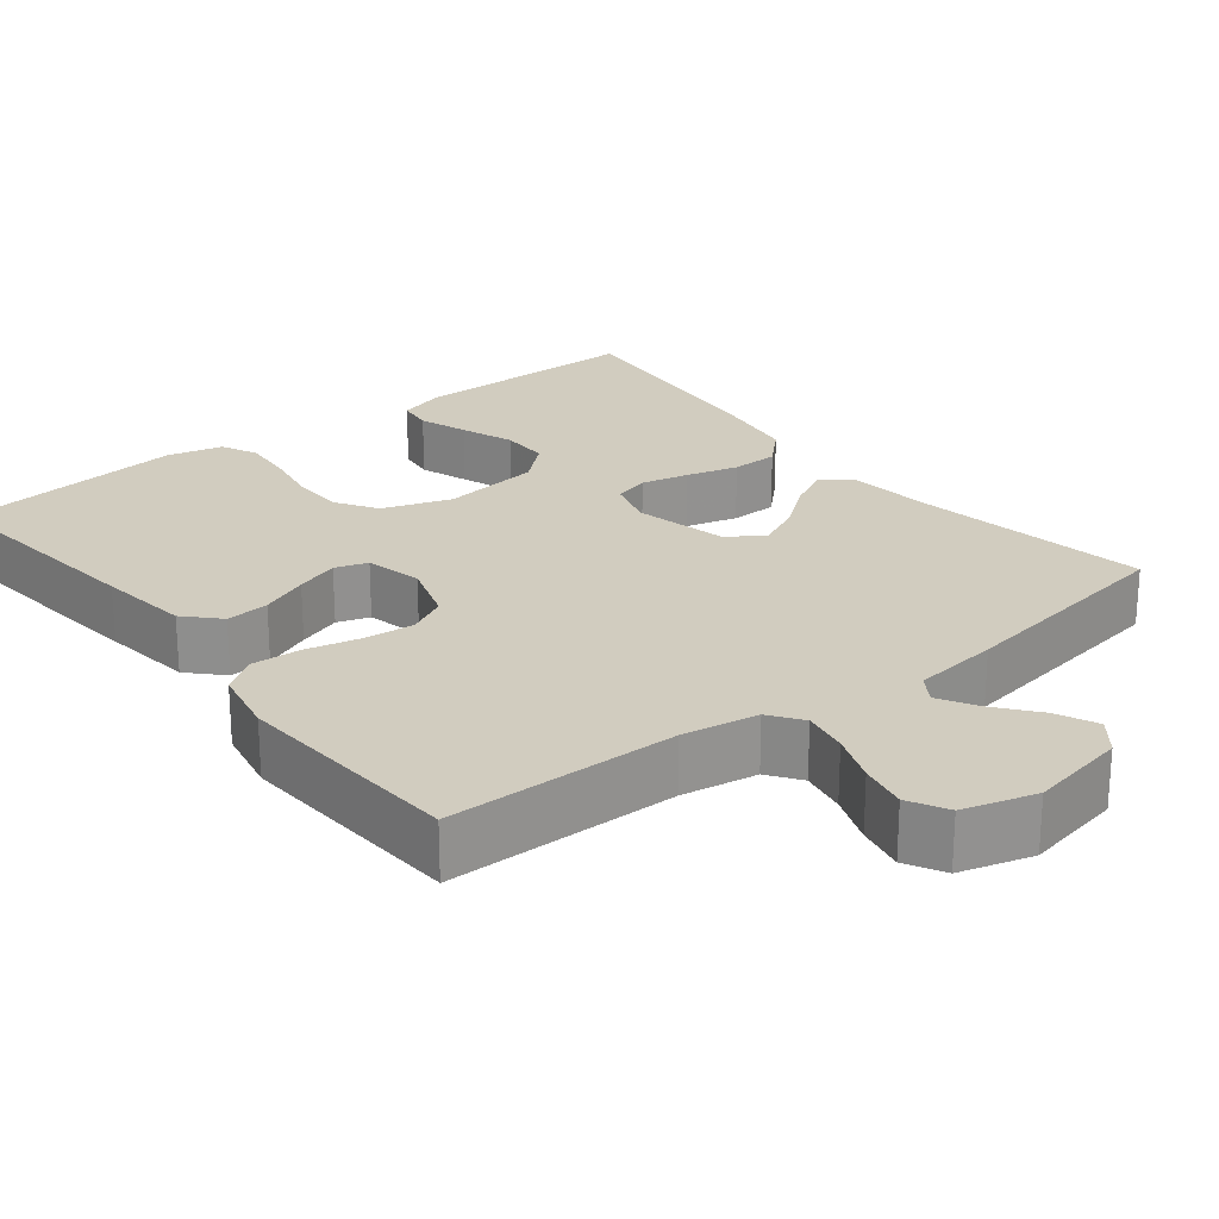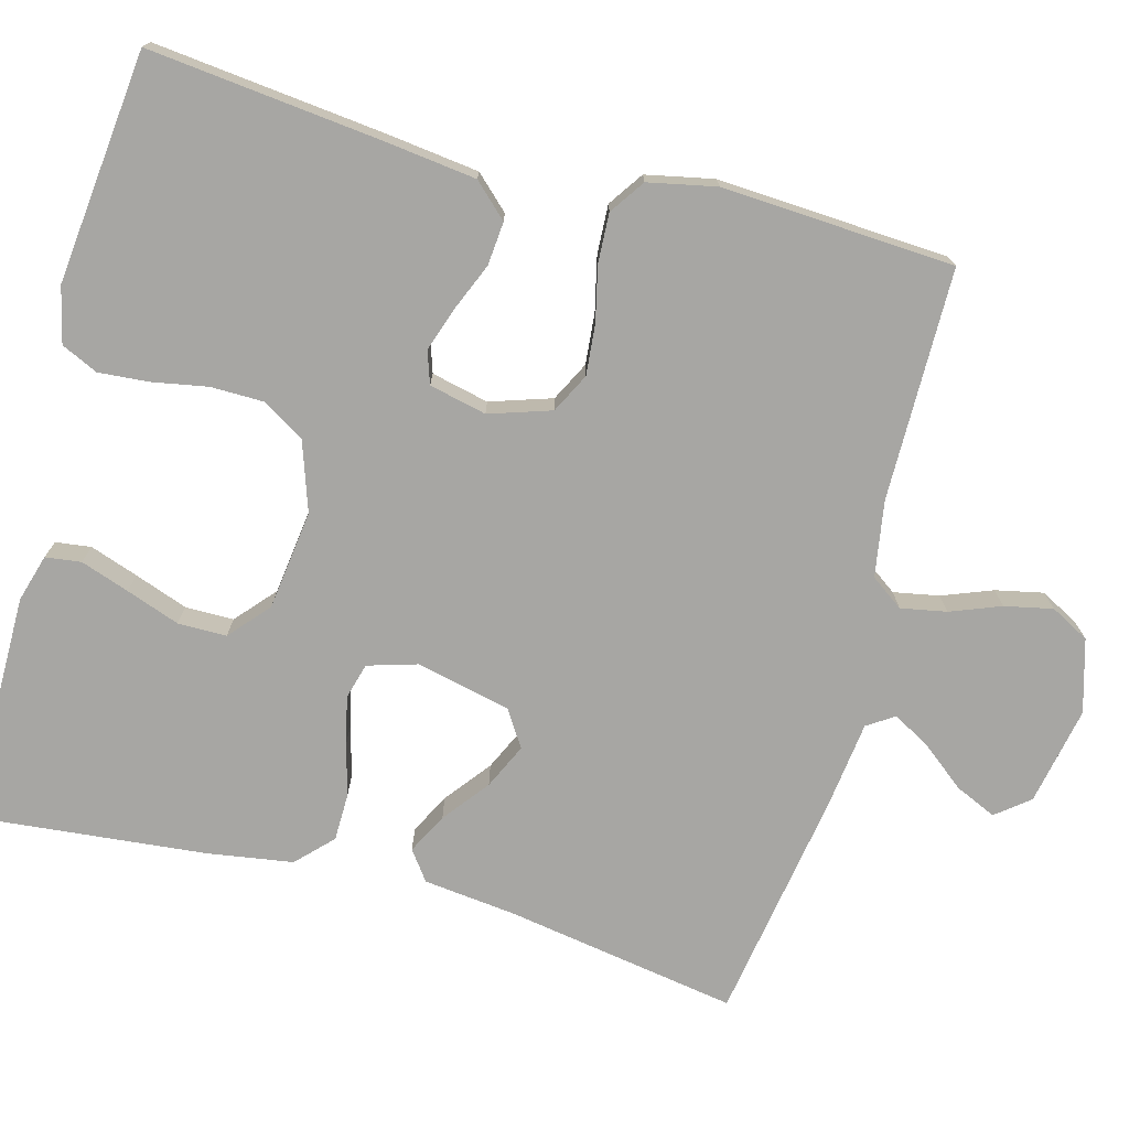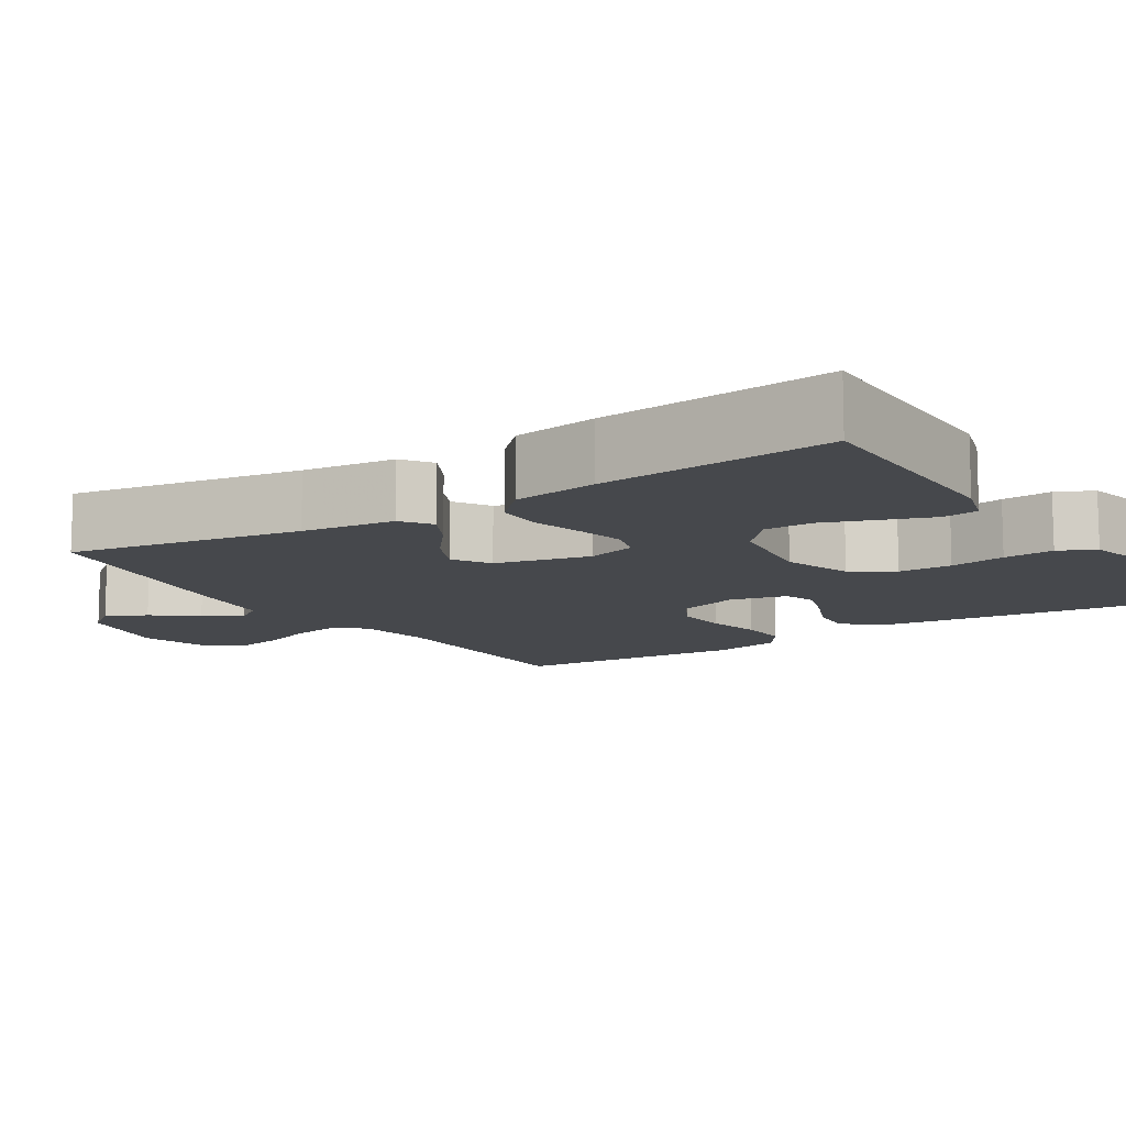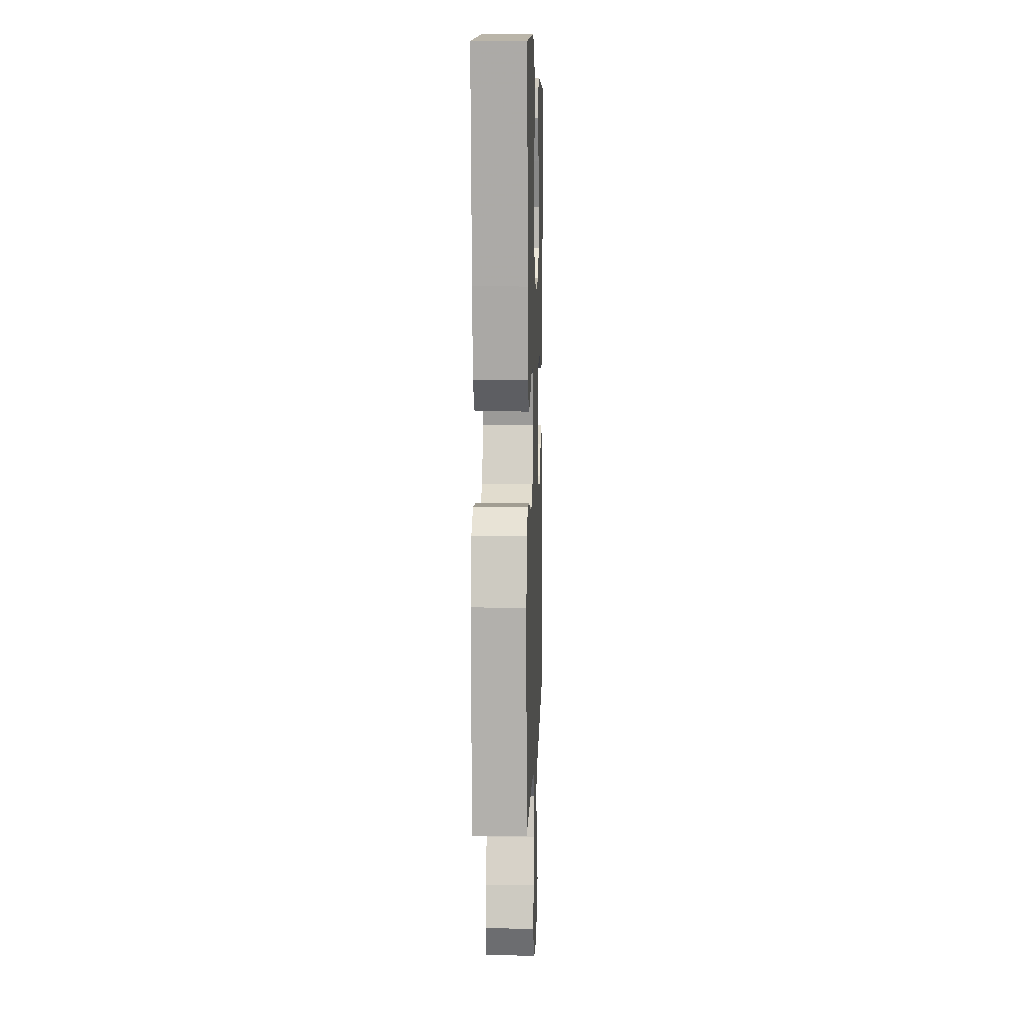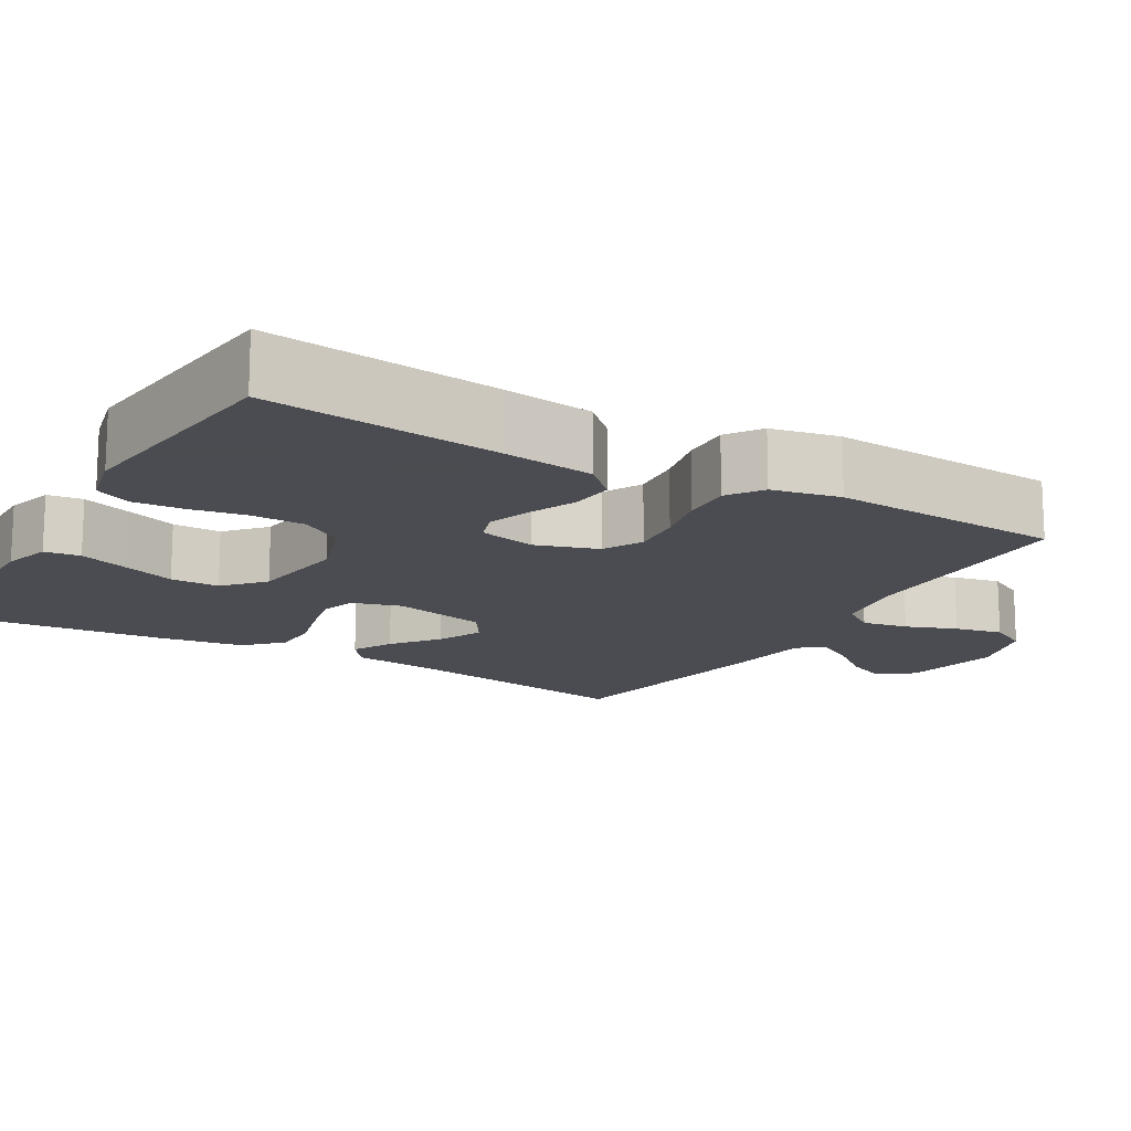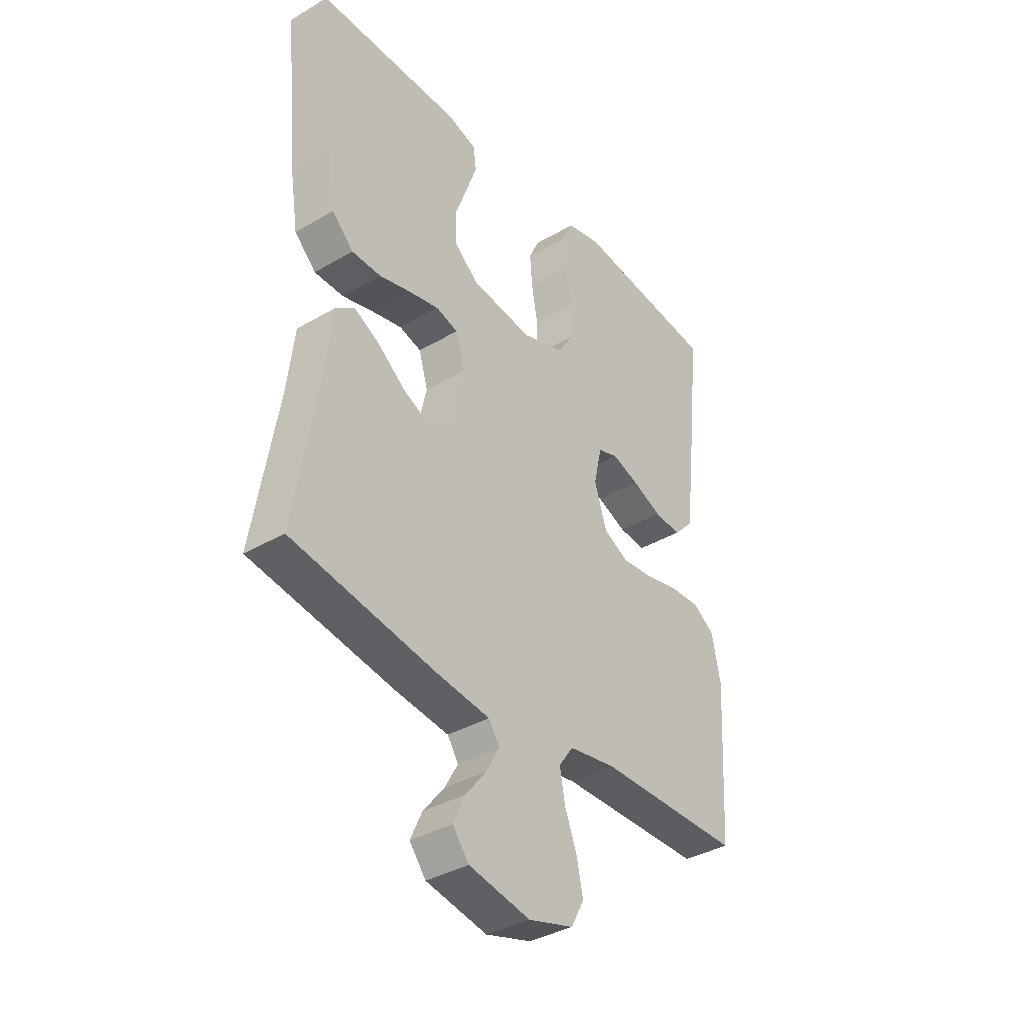
<metadata>
{"format":"obj","ext":"obj","renderer":"f3d","projection":"perspective","resolution":1024,"background":"white","views":[{"elev":23.8,"azim":141.7,"up":"+Y"},{"elev":-74.1,"azim":75.0,"up":"+Y"},{"elev":-11.3,"azim":-57.5,"up":"+Y"},{"elev":7.4,"azim":91.9,"up":"+Z"},{"elev":-15.3,"azim":59.6,"up":"+Y"},{"elev":-37.0,"azim":-52.9,"up":"+Z"}]}
</metadata>
<code>
v 0.5 0.07 0.5
v 0.467 0.07 0.2
v 0.452 0.07 0.081
v 0.411 0.07 0.038
v 0.355 0.07 0.043
v 0.293 0.07 0.069
v 0.237 0.07 0.088
v 0.195 0.07 0.074
v 0.178 0.07 0
v 0.204 0.07 -0.08
v 0.255 0.07 -0.106
v 0.321 0.07 -0.1
v 0.391 0.07 -0.084
v 0.455 0.07 -0.081
v 0.5 0.07 -0.112
v 0.518 0.07 -0.2
v 0.5 0.07 -0.5
v 0.2 0.07 -0.502
v 0.102 0.07 -0.518
v 0.072 0.07 -0.56
v 0.083 0.07 -0.619
v 0.108 0.07 -0.684
v 0.121 0.07 -0.746
v 0.094 0.07 -0.796
v 0 0.07 -0.823
v -0.127 0.07 -0.798
v -0.161 0.07 -0.755
v -0.137 0.07 -0.702
v -0.093 0.07 -0.647
v -0.065 0.07 -0.598
v -0.088 0.07 -0.563
v -0.2 0.07 -0.549
v -0.5 0.07 -0.5
v -0.45 0.07 -0.2
v -0.436 0.07 -0.08
v -0.398 0.07 -0.052
v -0.346 0.07 -0.079
v -0.287 0.07 -0.125
v -0.229 0.07 -0.152
v -0.182 0.07 -0.122
v -0.154 0.07 0
v -0.173 0.07 0.064
v -0.219 0.07 0.077
v -0.281 0.07 0.063
v -0.348 0.07 0.045
v -0.409 0.07 0.046
v -0.454 0.07 0.09
v -0.471 0.07 0.2
v -0.5 0.07 0.5
v -0.2 0.07 0.5
v -0.139 0.07 0.482
v -0.133 0.07 0.436
v -0.155 0.07 0.373
v -0.18 0.07 0.304
v -0.18 0.07 0.241
v -0.129 0.07 0.196
v 0 0.07 0.179
v 0.089 0.07 0.209
v 0.123 0.07 0.263
v 0.124 0.07 0.332
v 0.111 0.07 0.404
v 0.106 0.07 0.469
v 0.128 0.07 0.516
v 0.2 0.07 0.533
v 0.5 0 0.5
v 0.467 0 0.2
v 0.452 0 0.081
v 0.411 0 0.038
v 0.355 0 0.043
v 0.293 0 0.069
v 0.237 0 0.088
v 0.195 0 0.074
v 0.178 0 0
v 0.204 0 -0.08
v 0.255 0 -0.106
v 0.321 0 -0.1
v 0.391 0 -0.084
v 0.455 0 -0.081
v 0.5 0 -0.112
v 0.518 0 -0.2
v 0.5 0 -0.5
v 0.2 0 -0.502
v 0.102 0 -0.518
v 0.072 0 -0.56
v 0.083 0 -0.619
v 0.108 0 -0.684
v 0.121 0 -0.746
v 0.094 0 -0.796
v 0 0 -0.823
v -0.127 0 -0.798
v -0.161 0 -0.755
v -0.137 0 -0.702
v -0.093 0 -0.647
v -0.065 0 -0.598
v -0.088 0 -0.563
v -0.2 0 -0.549
v -0.5 0 -0.5
v -0.45 0 -0.2
v -0.436 0 -0.08
v -0.398 0 -0.052
v -0.346 0 -0.079
v -0.287 0 -0.125
v -0.229 0 -0.152
v -0.182 0 -0.122
v -0.154 0 0
v -0.173 0 0.064
v -0.219 0 0.077
v -0.281 0 0.063
v -0.348 0 0.045
v -0.409 0 0.046
v -0.454 0 0.09
v -0.471 0 0.2
v -0.5 0 0.5
v -0.2 0 0.5
v -0.139 0 0.482
v -0.133 0 0.436
v -0.155 0 0.373
v -0.18 0 0.304
v -0.18 0 0.241
v -0.129 0 0.196
v 0 0 0.179
v 0.089 0 0.209
v 0.123 0 0.263
v 0.124 0 0.332
v 0.111 0 0.404
v 0.106 0 0.469
v 0.128 0 0.516
v 0.2 0 0.533
f 60 61 62 63
f 59 60 63 64
f 51 52 53 54
f 49 50 51 54
f 49 54 55
f 48 49 55 56
f 44 45 46 47
f 43 44 47 48
f 42 43 48 56
f 35 36 37 38
f 34 35 38 39
f 31 32 33 34
f 31 34 39
f 30 31 39 40
f 26 27 28 29
f 26 29 30
f 25 26 30
f 21 22 23 24
f 20 21 24 25
f 15 16 17 18
f 15 18 19
f 12 13 14 15
f 11 12 15 19
f 10 11 19 20
f 3 4 5 6
f 3 6 7
f 2 3 7
f 59 64 1 2
f 58 59 2 7
f 57 58 7 8
f 41 42 56 57
f 41 57 8 9
f 20 25 30 40
f 20 40 41
f 9 10 20 41
f 127 126 125 124
f 128 127 124 123
f 118 117 116 115
f 118 115 114 113
f 119 118 113
f 120 119 113 112
f 111 110 109 108
f 112 111 108 107
f 120 112 107 106
f 102 101 100 99
f 103 102 99 98
f 98 97 96 95
f 103 98 95
f 104 103 95 94
f 93 92 91 90
f 94 93 90
f 94 90 89
f 88 87 86 85
f 89 88 85 84
f 82 81 80 79
f 83 82 79
f 79 78 77 76
f 83 79 76 75
f 84 83 75 74
f 70 69 68 67
f 71 70 67
f 71 67 66
f 66 65 128 123
f 71 66 123 122
f 72 71 122 121
f 121 120 106 105
f 73 72 121 105
f 104 94 89 84
f 105 104 84
f 105 84 74 73
f 1 65 66 2
f 2 66 67 3
f 3 67 68 4
f 4 68 69 5
f 5 69 70 6
f 6 70 71 7
f 7 71 72 8
f 8 72 73 9
f 9 73 74 10
f 10 74 75 11
f 11 75 76 12
f 12 76 77 13
f 13 77 78 14
f 14 78 79 15
f 15 79 80 16
f 16 80 81 17
f 17 81 82 18
f 18 82 83 19
f 19 83 84 20
f 20 84 85 21
f 21 85 86 22
f 22 86 87 23
f 23 87 88 24
f 24 88 89 25
f 25 89 90 26
f 26 90 91 27
f 27 91 92 28
f 28 92 93 29
f 29 93 94 30
f 30 94 95 31
f 31 95 96 32
f 32 96 97 33
f 33 97 98 34
f 34 98 99 35
f 35 99 100 36
f 36 100 101 37
f 37 101 102 38
f 38 102 103 39
f 39 103 104 40
f 40 104 105 41
f 41 105 106 42
f 42 106 107 43
f 43 107 108 44
f 44 108 109 45
f 45 109 110 46
f 46 110 111 47
f 47 111 112 48
f 48 112 113 49
f 49 113 114 50
f 50 114 115 51
f 51 115 116 52
f 52 116 117 53
f 53 117 118 54
f 54 118 119 55
f 55 119 120 56
f 56 120 121 57
f 57 121 122 58
f 58 122 123 59
f 59 123 124 60
f 60 124 125 61
f 61 125 126 62
f 62 126 127 63
f 63 127 128 64
f 64 128 65 1

</code>
